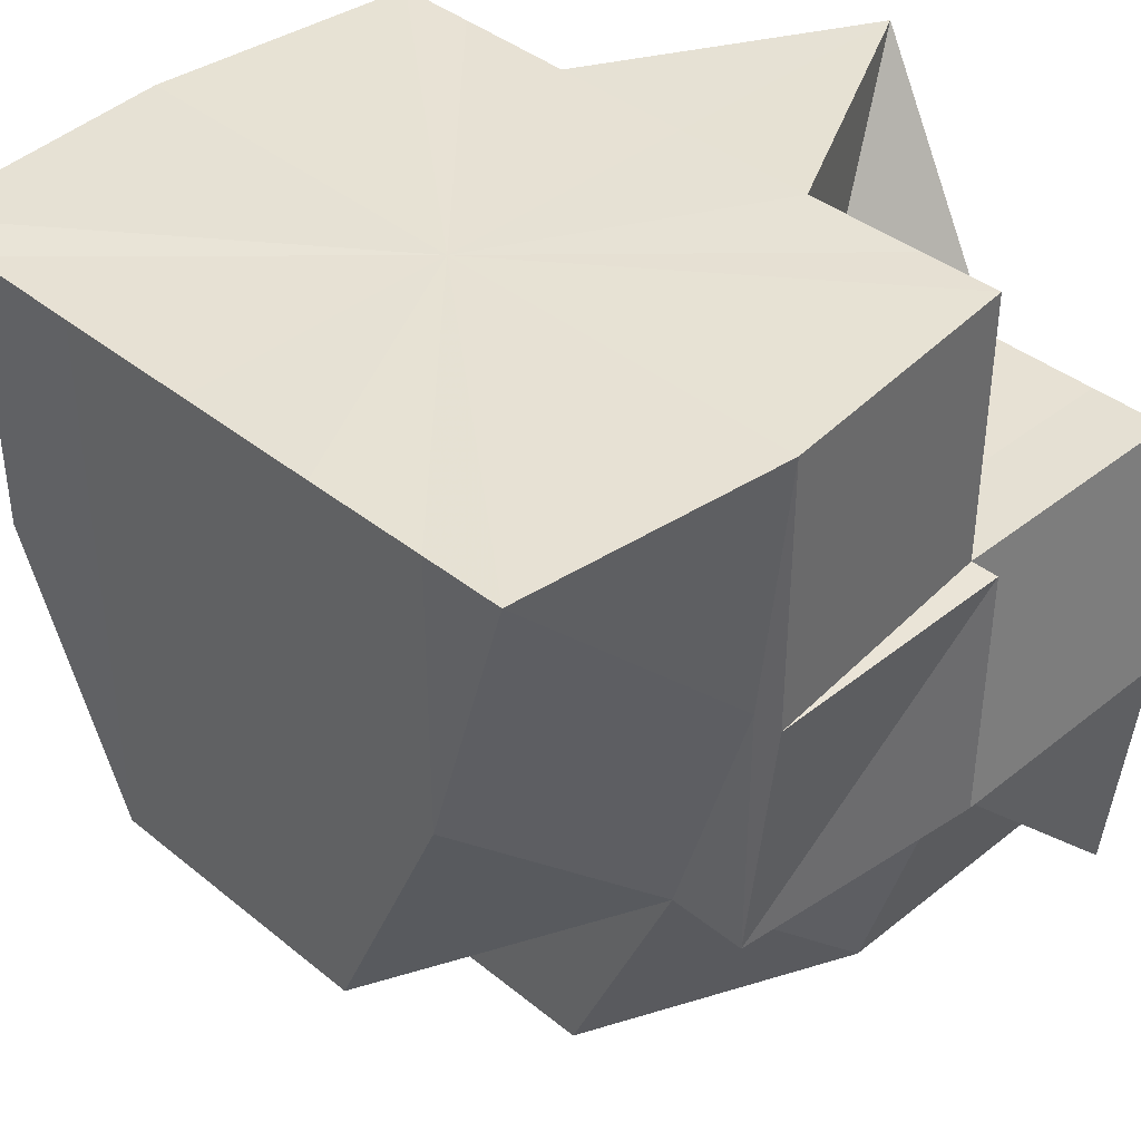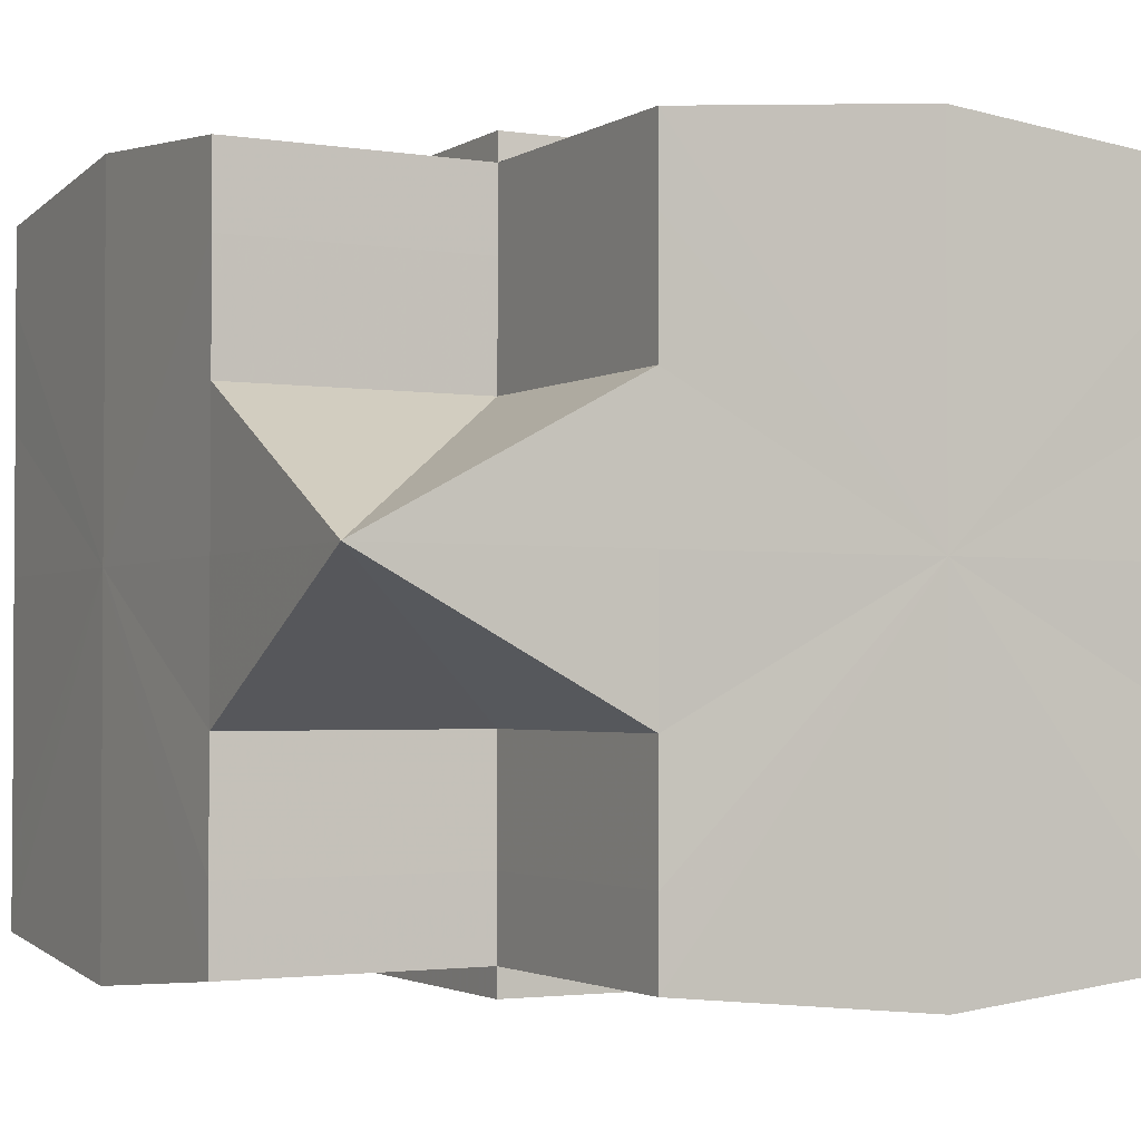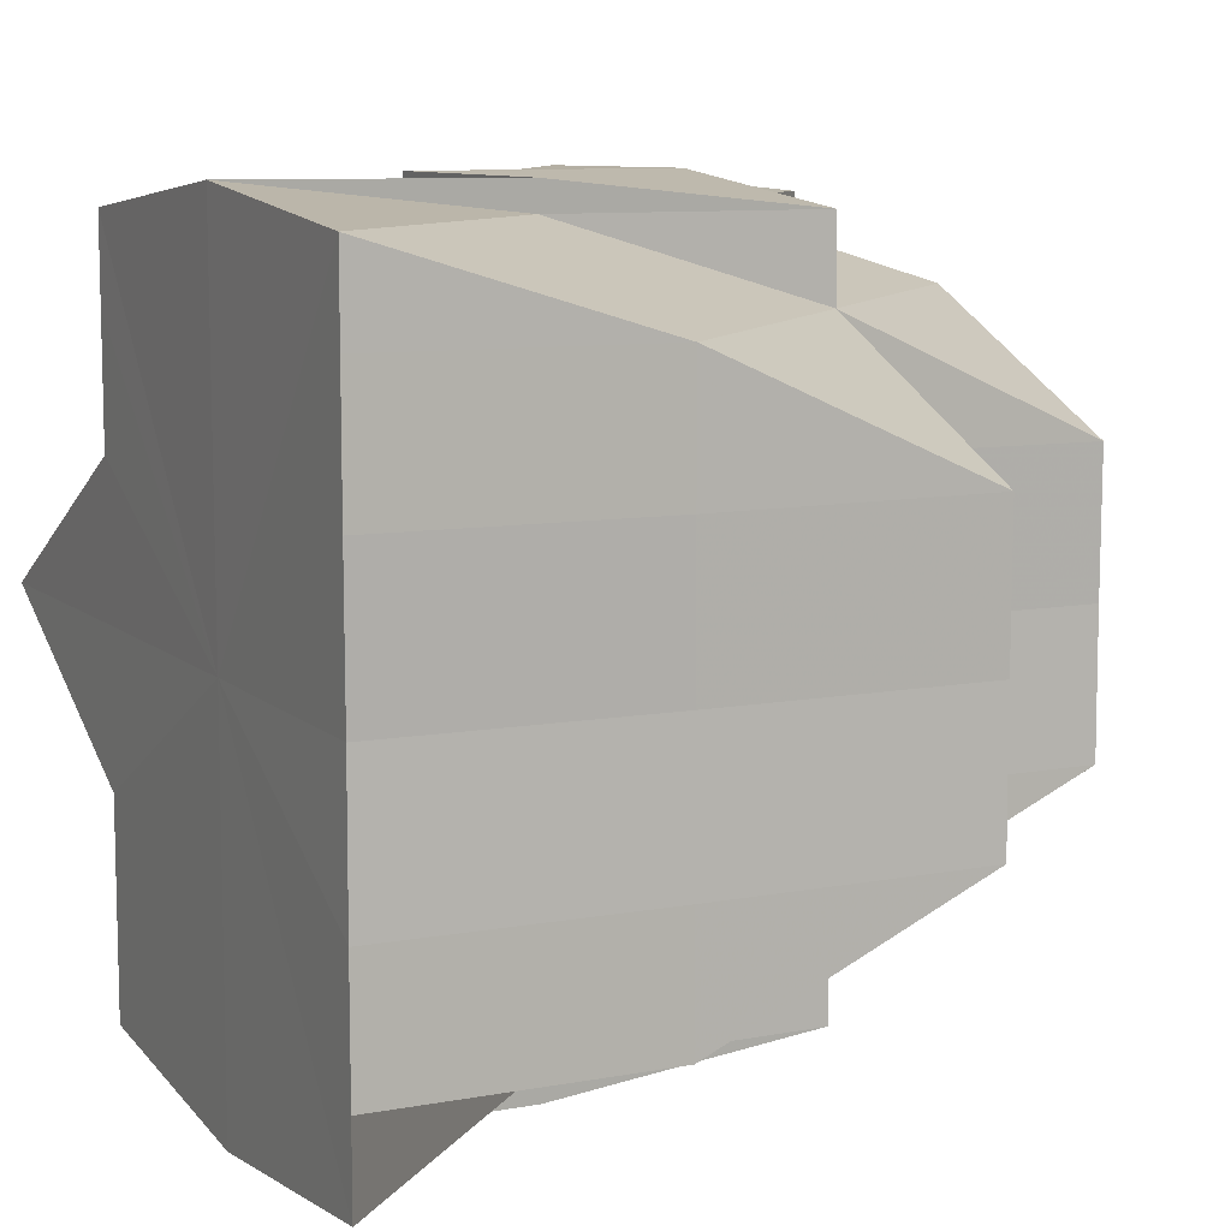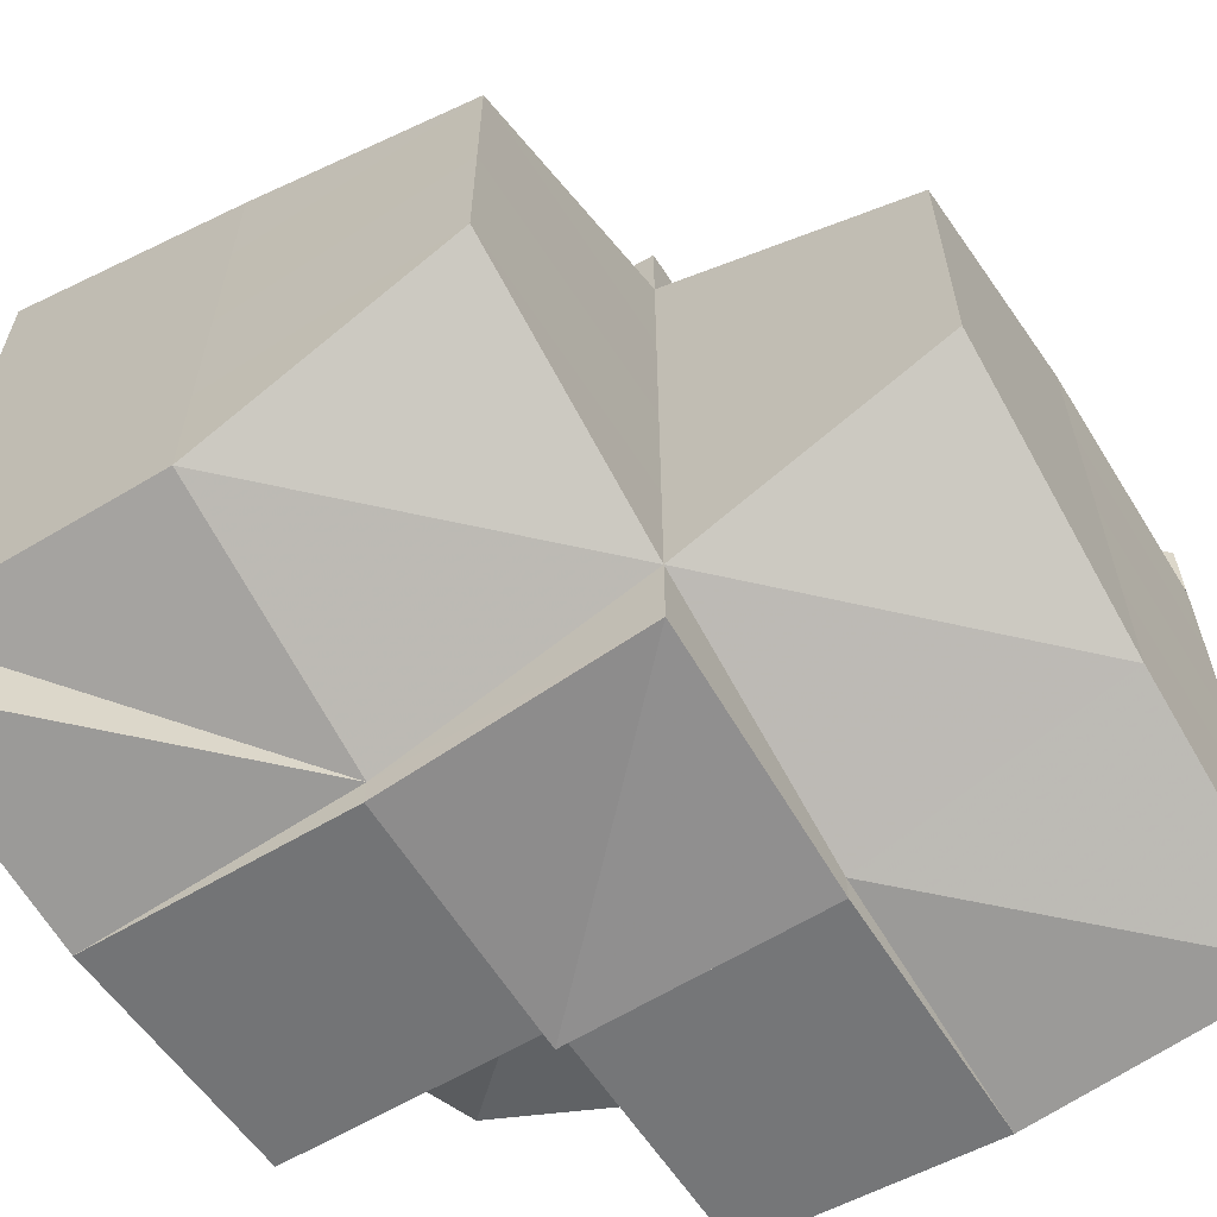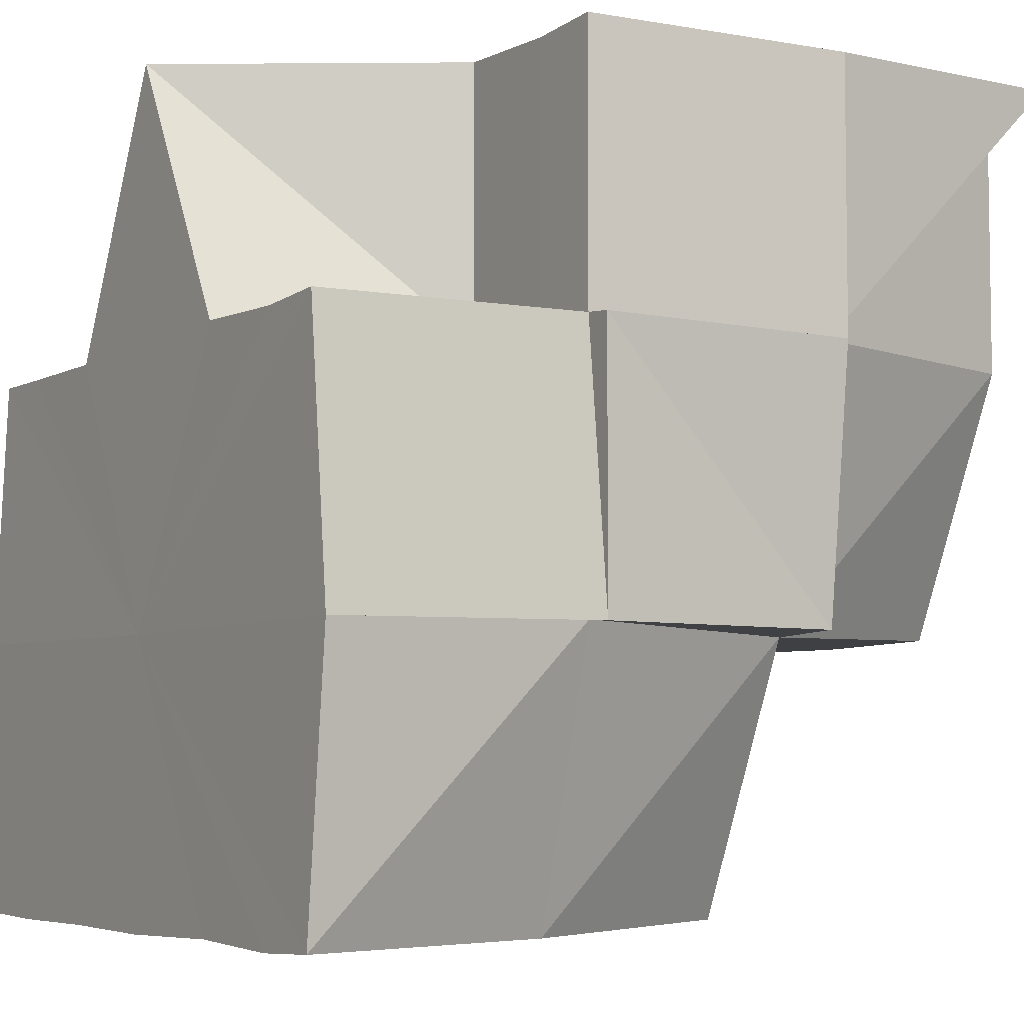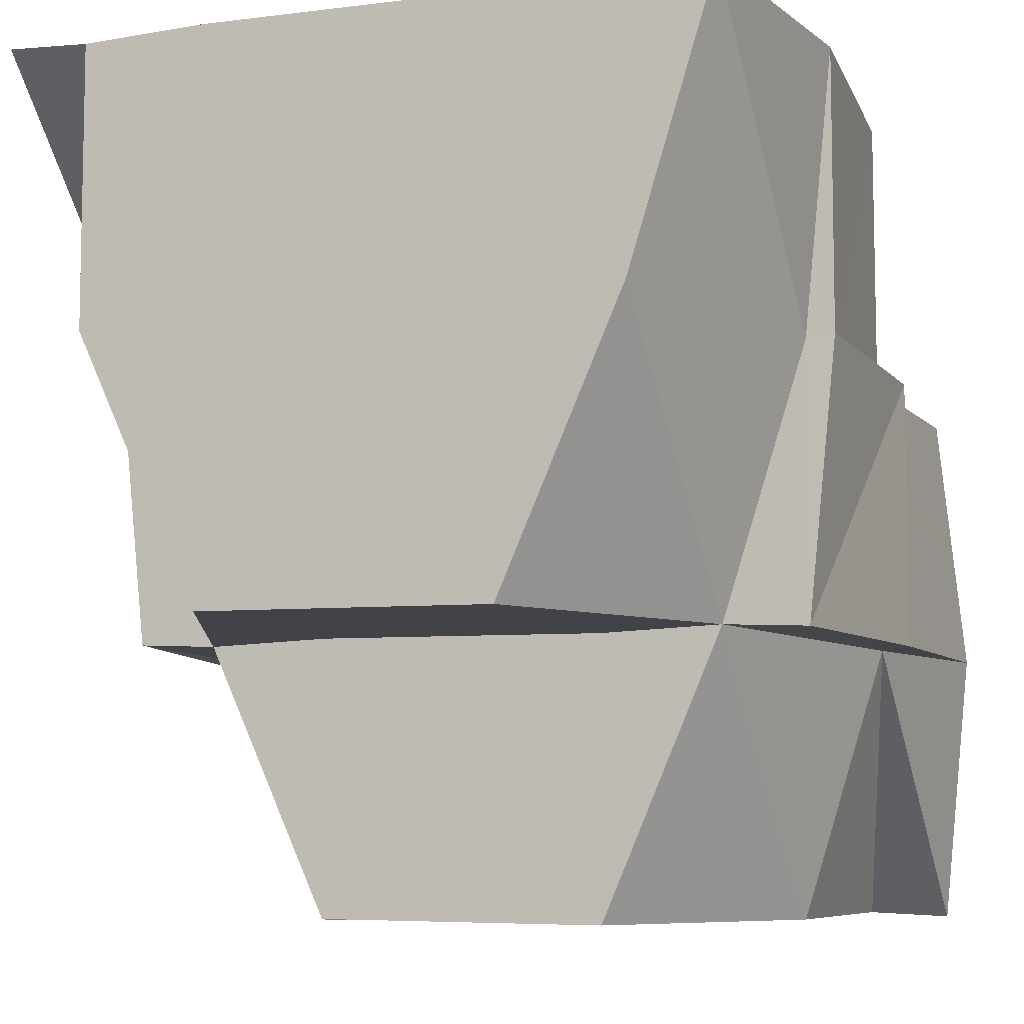
<metadata>
{"format":"obj","ext":"obj","renderer":"f3d","projection":"perspective","resolution":1024,"background":"white","views":[{"elev":39.5,"azim":135.3,"up":"+Y"},{"elev":-2.3,"azim":-117.9,"up":"+Z"},{"elev":9.3,"azim":-26.3,"up":"+Z"},{"elev":-60.9,"azim":31.9,"up":"+Z"},{"elev":-5.4,"azim":-31.7,"up":"+Y"},{"elev":-7.9,"azim":111.7,"up":"+Y"}]}
</metadata>
<code>
o 21070
v 2220 1873 7.45
v 2220 1873 7.45
v 2220 1873 7.455
v 2220 1873 7.445
v 2220 1873 7.45
v 2220 1873 7.455
v 2220 1873 7.455
v 2220 1873 7.46
v 2220 1873 7.455
v 2220 1873 7.45
v 2220 1873 7.445
v 2220 1873 7.45
v 2220 1873 7.455
v 2220 1873 7.455
v 2220 1873 7.44
v 2220 1873 7.445
v 2220 1873 7.455
v 2220 1873 7.46
v 2220 1873 7.46
v 2220 1873 7.46
v 2220 1873 7.46
v 2220 1873 7.463
v 2220 1873 7.463
v 2220 1873 7.464
v 2220 1873 7.463
v 2220 1873 7.464
v 2220 1873 7.463
v 2220 1873 7.463
v 2220 1873 7.463
v 2220 1873 7.46
v 2220 1873 7.463
v 2220 1873 7.464
v 2220 1873 7.464
v 2220 1873 7.464
v 2220 1873 7.463
v 2220 1873 7.464
v 2220 1873 7.464
v 2220 1873 7.463
v 2220 1873 7.464
v 2220 1873 7.464
v 2220 1873 7.463
v 2220 1873 7.463
v 2220 1873 7.46
v 2220 1873 7.464
v 2220 1873 7.464
v 2220 1873 7.463
v 2220 1873 7.464
v 2220 1873 7.455
v 2220 1873 7.455
v 2220 1873 7.45
v 2220 1873 7.45
v 2220 1873 7.445
v 2220 1873 7.445
v 2220 1873 7.44
v 2220 1873 7.437
v 2220 1873 7.437
v 2220 1873 7.436
v 2220 1873 7.436
v 2220 1873 7.436
v 2220 1873 7.436
v 2220 1873 7.437
v 2220 1873 7.437
v 2220 1873 7.436
v 2220 1873 7.437
v 2220 1873 7.436
v 2220 1873 7.436
v 2220 1873 7.437
v 2220 1873 7.44
v 2220 1873 7.436
v 2220 1873 7.436
v 2220 1873 7.436
v 2220 1873 7.437
v 2220 1873 7.436
v 2220 1873 7.437
v 2220 1873 7.436
v 2220 1873 7.437
v 2220 1873 7.437
v 2220 1873 7.437
v 2220 1873 7.44
v 2220 1873 7.44
v 2220 1873 7.44
v 2220 1873 7.445
v 2220 1873 7.45
v 2220 1873 7.445
v 2220 1873 7.445
v 2220 1873 7.44
v 2220 1873 7.437
v 2220 1873 7.437
v 2220 1873 7.44
v 2220 1873 7.437
v 2220 1873 7.445
v 2220 1873 7.44
v 2220 1873 7.445
v 2220 1873 7.45
v 2220 1873 7.45
v 2220 1873 7.455
v 2220 1873 7.445
v 2220 1873 7.437
v 2220 1873 7.44
v 2220 1873 7.445
v 2220 1873 7.436
v 2220 1873 7.437
v 2220 1873 7.45
v 2220 1873 7.436
v 2220 1873 7.45
v 2220 1873 7.44
v 2220 1873 7.455
v 2220 1873 7.455
v 2220 1873 7.45
v 2220 1873 7.46
v 2220 1873 7.455
v 2220 1873 7.46
v 2220 1873 7.46
v 2220 1873 7.463
v 2220 1873 7.463
v 2220 1873 7.463
v 2220 1873 7.463
v 2220 1873 7.464
v 2220 1873 7.463
v 2220 1873 7.46
v 2220 1873 7.455
v 2220 1873 7.45
v 2220 1873 7.445
v 2220 1873 7.44
v 2220 1873 7.455
v 2220 1873 7.45
v 2220 1873 7.45
v 2220 1873 7.445
v 2220 1873 7.445
v 2220 1873 7.44
v 2220 1873 7.45
v 2220 1873 7.445
v 2220 1873 7.455
v 2220 1873 7.455
v 2220 1873 7.437
v 2220 1873 7.437
v 2220 1873 7.437
v 2220 1873 7.44
v 2220 1873 7.44
v 2220 1873 7.445
v 2220 1873 7.445
v 2220 1873 7.46
v 2220 1873 7.46
v 2220 1873 7.463
v 2220 1873 7.463
v 2220 1873 7.46
v 2220 1873 7.455
v 2220 1873 7.463
v 2220 1873 7.45
v 2220 1873 7.46
v 2220 1873 7.46
v 2220 1873 7.455
v 2220 1873 7.455
v 2220 1873 7.45
v 2220 1873 7.445
v 2220 1873 7.45
v 2220 1873 7.455
v 2220 1873 7.46
v 2220 1873 7.463
v 2220 1873 7.464
v 2220 1873 7.463
v 2220 1873 7.46
v 2220 1873 7.455
v 2220 1873 7.45
v 2220 1873 7.445
v 2220 1873 7.44
v 2220 1873 7.437
v 2220 1873 7.436
v 2220 1873 7.437
v 2220 1873 7.44
v 2220 1873 7.445
v 2220 1873 7.437
v 2220 1873 7.436
v 2220 1873 7.437
v 2220 1873 7.436
v 2220 1873 7.464
v 2220 1873 7.464
v 2220 1873 7.463
v 2220 1873 7.463
v 2220 1873 7.463
v 2220 1873 7.45
v 2220 1873 7.45
v 2220 1873 7.455
v 2220 1873 7.445
v 2220 1873 7.445
v 2220 1873 7.445
v 2220 1873 7.45
v 2220 1873 7.455
v 2220 1873 7.455
v 2220 1873 7.46
v 2220 1873 7.455
v 2220 1873 7.455
v 2220 1873 7.463
v 2220 1873 7.46
v 2220 1873 7.445
v 2220 1873 7.445
v 2220 1873 7.44
v 2220 1873 7.44
v 2220 1873 7.437
v 2220 1873 7.463
v 2220 1873 7.463
v 2220 1873 7.464
f 1 2 3
f 4 5 2
f 5 6 7
f 3 7 8
f 2 7 9
f 2 10 7
f 11 12 10
f 12 13 14
f 15 11 16
f 14 17 18
f 7 14 19
f 7 19 20
f 14 21 19
f 8 19 22
f 22 23 24
f 25 26 24
f 19 21 27
f 27 28 26
f 19 27 29
f 30 31 27
f 31 32 33
f 34 32 35
f 36 37 35
f 38 33 39
f 40 41 35
f 38 42 40
f 43 42 38
f 44 45 41
f 46 45 47
f 48 49 43
f 50 51 48
f 52 53 50
f 54 53 52
f 55 56 54
f 57 56 55
f 58 59 55
f 59 60 61
f 62 60 63
f 62 64 57
f 62 65 66
f 67 61 68
f 64 69 70
f 71 69 72
f 73 74 67
f 75 73 76
f 75 77 78
f 67 79 80
f 67 81 79
f 79 81 16
f 79 16 82
f 82 16 2
f 82 2 83
f 79 82 84
f 85 82 1
f 86 79 85
f 87 88 86
f 81 89 53
f 56 89 81
f 56 90 89
f 89 91 53
f 89 92 91
f 93 91 94
f 94 95 96
f 91 97 95
f 91 95 51
f 98 99 89
f 99 100 91
f 101 98 102
f 98 99 103
f 99 100 103
f 104 98 103
f 64 104 103
f 100 105 95
f 100 105 103
f 106 64 103
f 105 107 103
f 105 107 108
f 95 109 108
f 95 108 49
f 49 108 110
f 108 111 110
f 49 110 21
f 21 110 42
f 107 112 110
f 107 112 103
f 110 113 42
f 113 114 115
f 113 116 103
f 117 118 103
f 118 119 103
f 119 120 103
f 120 121 103
f 121 122 103
f 122 123 103
f 123 106 103
f 123 106 124
f 125 122 126
f 127 123 128
f 126 128 129
f 129 124 130
f 126 131 132
f 133 134 126
f 130 135 136
f 106 137 135
f 138 139 135
f 140 141 139
f 142 143 133
f 144 145 142
f 143 146 147
f 145 148 146
f 134 147 149
f 145 150 151
f 150 152 153
f 154 149 155
f 153 154 156
f 154 140 156
f 157 127 154
f 158 157 156
f 159 158 156
f 160 159 156
f 161 160 156
f 162 161 156
f 163 162 156
f 164 163 156
f 165 164 156
f 166 165 156
f 167 166 156
f 168 167 156
f 169 168 156
f 170 169 156
f 171 170 156
f 169 172 173
f 174 173 175
f 176 177 178
f 177 179 180
f 181 182 183
f 184 185 181
f 186 187 182
f 187 188 189
f 190 191 192
f 193 194 190
f 195 196 197
f 197 198 199
f 200 201 202

</code>
